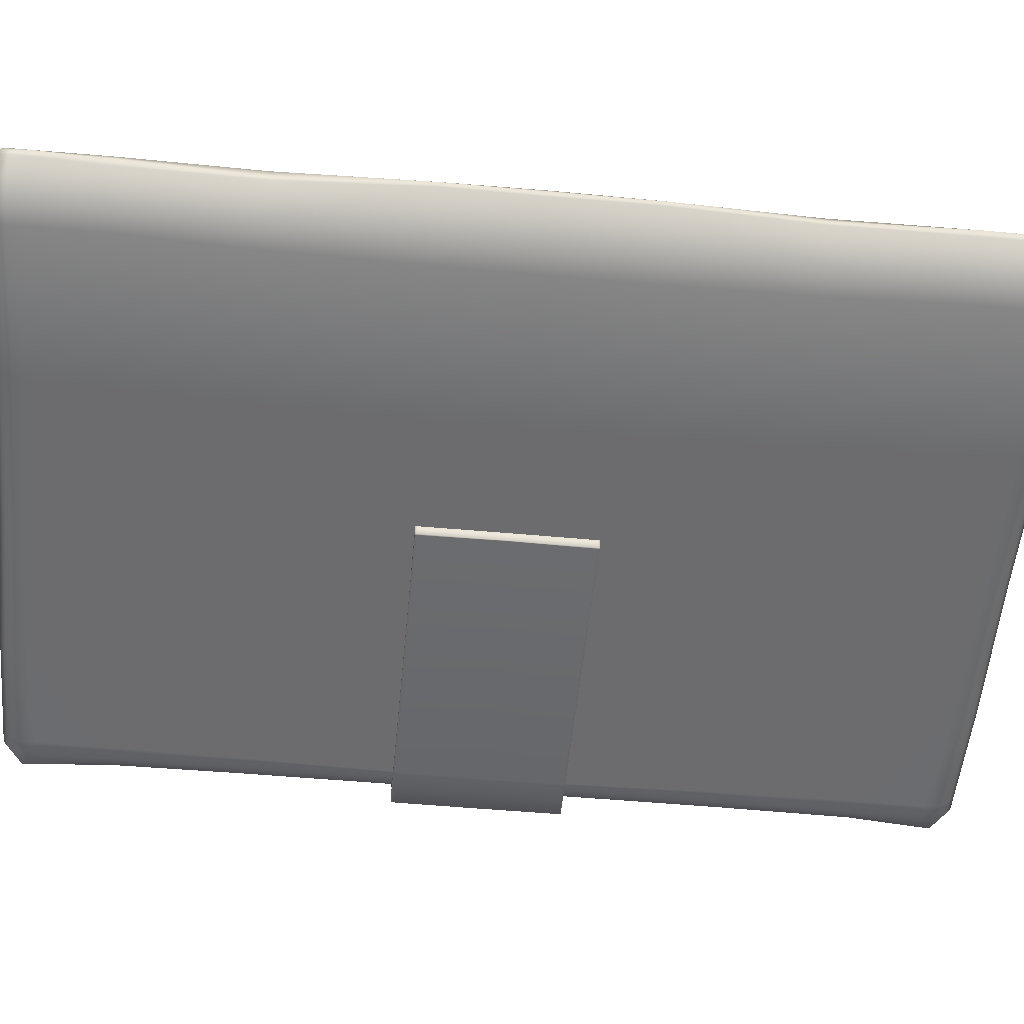
<metadata>
{"format":"obj","ext":"obj","renderer":"f3d","projection":"perspective","resolution":1024,"background":"white","views":[{"elev":-53.8,"azim":84.5,"up":"+Y"}]}
</metadata>
<code>
g metal_Circle
v -0.6411 -0.4138 0.07232
v -0.7892 -0.4138 0.09843
v -0.9194 -0.4138 0.1736
v -1.016 -0.4138 0.2888
v -1.067 -0.4138 0.4301
v -1.067 -0.4138 0.5805
v -1.016 -0.4138 0.7218
v -0.9194 -0.4138 0.8369
v -0.7892 -0.4138 0.9121
v -0.6411 -0.4138 0.9382
v -0.493 -0.4138 0.9121
v -0.3628 -0.4138 0.8369
v -0.2662 -0.4138 0.7218
v -0.2147 -0.4138 0.5805
v -0.2147 -0.4138 0.4301
v -0.2662 -0.4138 0.2888
v -0.3628 -0.4138 0.1736
v -0.493 -0.4138 0.09843
v -0.6411 -0.3424 0.2017
v -0.7449 -0.3424 0.22
v -0.8362 -0.3424 0.2727
v -0.904 -0.3424 0.3535
v -0.94 -0.3424 0.4526
v -0.94 -0.3424 0.558
v -0.904 -0.3424 0.6571
v -0.8362 -0.3424 0.7378
v -0.7449 -0.3424 0.7905
v -0.6411 -0.3424 0.8088
v -0.5373 -0.3424 0.7905
v -0.446 -0.3424 0.7378
v -0.3782 -0.3424 0.6571
v -0.3422 -0.3424 0.558
v -0.3422 -0.3424 0.4526
v -0.3782 -0.3424 0.3535
v -0.446 -0.3424 0.2727
v -0.5373 -0.3424 0.22
v -0.6411 -0.4331 0.07232
v -0.7892 -0.4331 0.09843
v -0.9194 -0.4331 0.1736
v -1.016 -0.4331 0.2888
v -1.067 -0.4331 0.4301
v -1.067 -0.4331 0.5805
v -1.016 -0.4331 0.7218
v -0.9194 -0.4331 0.8369
v -0.7892 -0.4331 0.9121
v -0.6411 -0.4331 0.9382
v -0.493 -0.4331 0.9121
v -0.3628 -0.4331 0.8369
v -0.2662 -0.4331 0.7218
v -0.2147 -0.4331 0.5805
v -0.2147 -0.4331 0.4301
v -0.2662 -0.4331 0.2888
v -0.3628 -0.4331 0.1736
v -0.493 -0.4331 0.09843
v -0.6333 -0.3424 0.5133
f 7 25 24 6
f 15 33 32 14
f 8 26 25 7
f 16 34 33 15
f 9 27 26 8
f 2 20 19 1
f 17 35 34 16
f 10 28 27 9
f 3 21 20 2
f 18 36 35 17
f 11 29 28 10
f 4 22 21 3
f 1 19 36 18
f 12 30 29 11
f 5 23 22 4
f 13 31 30 12
f 6 24 23 5
f 6 42 43 7
f 14 50 51 15
f 7 43 44 8
f 15 51 52 16
f 8 44 45 9
f 1 37 38 2
f 16 52 53 17
f 9 45 46 10
f 2 38 39 3
f 17 53 54 18
f 10 46 47 11
f 3 39 40 4
f 18 54 37 1
f 11 47 48 12
f 4 40 41 5
f 12 48 49 13
f 5 41 42 6
f 13 49 50 14
f 19 20 55
f 20 21 55
f 21 22 55
f 22 23 55
f 23 24 55
f 24 25 26 55
f 28 29 55
f 55 26 27 28
f 29 30 55
f 30 31 55
f 31 32 55
f 32 33 55
f 33 34 55
f 34 35 55
f 35 36 55
f 36 19 55
f 14 32 31 13
g main_Cube
v 1.189 -0.5809 -2.916
v 1.119 -0.5809 -0.384
v 1.149 -0.5809 -1.732
v -0.3116 -0.5809 -1.732
v -0.3419 -0.5809 -0.384
v -1.761 -0.5809 -0.3538
v -1.705 -0.5809 -1.732
v 2.6 -0.5809 -2.916
v 2.56 -0.5809 -1.732
v 2.546 -0.5809 -0.391
v -2.828 -0.5809 -1.702
v -2.836 -0.5809 -2.926
v -1.682 -0.5809 -3.701
v -0.2512 -0.5809 -3.672
v -2.801 -0.5825 -3.655
v -2.826 -0.5809 -0.3421
v 1.203 -0.5809 -3.665
v 2.593 -0.5809 -3.67
v 2.832 -0.6529 -3.665
v 2.788 -0.6501 -0.396
v 2.797 -0.6574 -1.726
v 2.842 -0.6501 -2.913
v 3.071 -0.8297 -3.673
v 3.1 -0.8418 -0.3826
v 3.063 -0.832 -1.69
v 3.075 -0.8297 -2.906
v -1.677 -0.5809 -3.522
v -0.2613 -0.5809 -3.533
v -2.837 -0.5809 -3.553
v 1.196 -0.5809 -3.529
v 2.596 -0.5809 -3.507
v 2.839 -0.6501 -3.499
v 3.071 -0.8297 -3.49
v -1.682 -0.6375 -3.802
v -0.2512 -0.6375 -3.773
v 1.203 -0.6375 -3.766
v -1.682 -0.7283 -3.859
v -0.2512 -0.7283 -3.83
v 1.203 -0.7283 -3.823
v 2.598 -0.5809 -3.772
v 2.835 -0.6529 -3.764
v 3.068 -0.8297 -3.755
v 2.599 -0.706 -3.798
v -0.2511 -0.8235 -3.809
v -2.843 -0.6481 -3.802
v -2.858 -0.7283 -3.859
v -3.056 -0.7323 -3.69
v -3.039 -0.7283 -2.896
v -3.039 -0.7283 -1.715
v -3.039 -0.7283 -0.3393
v -2.718 -0.5809 -1.717
v -2.705 -0.5809 -2.936
v -2.708 -0.5809 -3.702
v -2.744 -0.5809 -0.3479
v -2.708 -0.5809 -3.538
v -2.714 -0.6523 -3.802
v -2.721 -0.7283 -3.859
v -2.973 -0.6579 -0.3407
v -2.974 -0.6579 -1.708
v -2.976 -0.6483 -2.907
v -3.034 -0.6379 -3.682
v 1.204 -0.8318 -3.802
v -1.682 -0.8235 -3.839
v 2.596 -0.8207 -3.809
v -2.854 -0.8213 -3.839
v -2.719 -0.8274 -3.839
v -3.044 -0.8263 -0.3405
v -3.049 -0.8263 -1.718
v -3.047 -0.8263 -2.887
v -3.061 -0.8338 -3.684
v 2.733 -0.714 -3.792
v 2.729 -0.8238 -3.795
v -0.2865 -0.5809 -2.935
v -1.691 -0.5809 -2.889
v 1.189 -0.5809 3.879
v 1.119 -0.5809 1.347
v 1.149 -0.5809 2.695
v -0.3116 -0.5809 2.695
v -0.3419 -0.5809 1.347
v -1.761 -0.5809 1.317
v -1.705 -0.5809 2.695
v 2.6 -0.5809 3.879
v 2.56 -0.5809 2.695
v 2.546 -0.5809 1.354
v -2.828 -0.5809 2.665
v -2.836 -0.5809 3.889
v -1.682 -0.5809 4.664
v -0.2512 -0.5809 4.635
v -2.801 -0.5825 4.618
v -2.826 -0.5809 1.305
v 1.203 -0.5809 4.628
v 2.593 -0.5809 4.633
v 2.788 -0.6501 0.4815
v 2.832 -0.6529 4.628
v 2.788 -0.6501 1.359
v 2.797 -0.6574 2.689
v 2.842 -0.6501 3.876
v -2.829 -0.5809 0.4815
v 2.546 -0.5809 0.4815
v -1.775 -0.5809 0.4815
v -0.3419 -0.5809 0.4815
v 1.119 -0.5809 0.4815
v 3.1 -0.8297 0.4815
v 3.071 -0.8297 4.636
v 3.1 -0.8418 1.346
v 3.063 -0.832 2.653
v 3.075 -0.8297 3.869
v -1.677 -0.5809 4.485
v -0.2613 -0.5809 4.496
v -2.837 -0.5809 4.516
v 1.196 -0.5809 4.492
v 2.596 -0.5809 4.47
v 2.839 -0.6501 4.462
v 3.071 -0.8297 4.453
v -1.682 -0.6375 4.765
v -0.2512 -0.6375 4.736
v 1.203 -0.6375 4.729
v -1.682 -0.7283 4.822
v -0.2512 -0.7283 4.793
v 1.203 -0.7283 4.786
v 2.598 -0.5809 4.735
v 2.835 -0.6529 4.727
v 3.068 -0.8297 4.718
v 2.599 -0.706 4.761
v -0.2511 -0.8235 4.772
v -2.843 -0.6481 4.765
v -2.858 -0.7283 4.822
v -3.056 -0.7323 4.653
v -3.039 -0.7283 3.859
v -3.039 -0.7283 2.678
v -3.039 -0.7283 1.302
v -3.039 -0.7283 0.4815
v -2.718 -0.5809 2.68
v -2.705 -0.5809 3.899
v -2.708 -0.5809 4.665
v -2.744 -0.5809 1.311
v -2.753 -0.5809 0.4815
v -2.708 -0.5809 4.501
v -2.714 -0.6523 4.765
v -2.721 -0.7283 4.822
v -2.973 -0.6579 1.304
v -2.974 -0.6579 0.4815
v -2.974 -0.6579 2.671
v -2.976 -0.6483 3.87
v -3.034 -0.6379 4.645
v 1.204 -0.8104 4.765
v -1.682 -0.8235 4.802
v 2.593 -0.7979 4.774
v -2.854 -0.8213 4.802
v -2.719 -0.8274 4.802
v -3.044 -0.8263 1.304
v -3.039 -0.8263 0.4815
v -3.049 -0.8263 2.681
v -3.047 -0.8263 3.85
v -3.061 -0.8338 4.647
v 2.733 -0.714 4.755
v 2.744 -0.802 4.764
v -0.2865 -0.5809 3.898
v -1.691 -0.5809 3.852
v 1.189 -1.18 -2.916
v 1.119 -1.18 -0.384
v 1.149 -1.18 -1.732
v -0.3116 -1.18 -1.732
v -0.3419 -1.18 -0.384
v -1.761 -1.18 -0.3538
v -1.705 -1.18 -1.732
v 2.6 -1.18 -2.916
v 2.56 -1.18 -1.732
v 2.546 -1.18 -0.391
v -2.828 -1.18 -1.702
v -2.836 -1.18 -2.926
v -1.682 -1.18 -3.701
v -0.2512 -1.18 -3.672
v -2.801 -1.178 -3.655
v -2.826 -1.18 -0.3421
v 1.203 -1.18 -3.665
v 2.593 -1.18 -3.67
v 2.832 -1.108 -3.665
v 2.788 -1.111 -0.396
v 2.797 -1.104 -1.726
v 2.842 -1.111 -2.913
v 3.071 -0.9313 -3.673
v 3.1 -0.9191 -0.3826
v 3.063 -0.9289 -1.69
v 3.075 -0.9313 -2.906
v 3.087 -0.8805 -3.688
v 3.12 -0.8805 -0.4236
v 3.069 -0.8805 -1.702
v 3.103 -0.8805 -2.92
v -1.677 -1.18 -3.522
v -0.2613 -1.18 -3.533
v -2.837 -1.18 -3.553
v 1.196 -1.18 -3.529
v 2.596 -1.18 -3.507
v 2.839 -1.111 -3.499
v 3.071 -0.9313 -3.49
v 3.095 -0.8805 -3.501
v -1.682 -1.123 -3.802
v -0.2512 -1.123 -3.773
v 1.203 -1.123 -3.766
v -1.682 -1.033 -3.859
v -0.2512 -1.033 -3.83
v 1.203 -1.033 -3.823
v -1.616 -0.8805 -3.753
v -0.2453 -0.8805 -3.724
v 1.148 -0.8805 -3.717
v 2.598 -1.18 -3.772
v 2.835 -1.108 -3.764
v 3.068 -0.9313 -3.755
v 3.084 -0.8805 -3.764
v 2.599 -1.055 -3.798
v -0.2511 -0.9374 -3.809
v 2.599 -0.8805 -3.723
v -2.843 -1.113 -3.802
v -2.858 -1.033 -3.859
v -2.735 -0.8805 -3.753
v -3.056 -1.029 -3.69
v -3.039 -1.033 -2.896
v -3.039 -1.033 -1.715
v -3.039 -1.033 -0.3393
v -2.718 -1.18 -1.717
v -2.705 -1.18 -2.936
v -2.708 -1.18 -3.702
v -2.744 -1.18 -0.3479
v -2.708 -1.18 -3.538
v -2.714 -1.109 -3.802
v -2.721 -1.033 -3.859
v -2.607 -0.8805 -3.753
v -2.973 -1.103 -0.3407
v -2.974 -1.103 -1.708
v -2.976 -1.113 -2.907
v -3.034 -1.123 -3.682
v -2.941 -0.8805 -3.613
v -2.931 -0.8805 -2.827
v -2.936 -0.8805 -1.688
v -2.926 -0.8805 -0.3292
v 2.841 -0.8805 -3.777
v 1.204 -0.9291 -3.802
v -1.682 -0.9374 -3.839
v 2.596 -0.9403 -3.809
v -2.854 -0.9396 -3.839
v -2.719 -0.9335 -3.839
v -3.044 -0.9346 -0.3405
v -3.049 -0.9346 -1.718
v -3.047 -0.9346 -2.887
v -3.061 -0.9271 -3.684
v 2.733 -1.047 -3.792
v 2.729 -0.9371 -3.795
v -0.2865 -1.18 -2.935
v -1.691 -1.18 -2.889
v 2.833 -0.8805 -3.727
v 1.189 -1.18 3.879
v 1.119 -1.18 1.347
v 1.149 -1.18 2.695
v -0.3116 -1.18 2.695
v -0.3419 -1.18 1.347
v -1.761 -1.18 1.317
v -1.705 -1.18 2.695
v 2.6 -1.18 3.879
v 2.56 -1.18 2.695
v 2.546 -1.18 1.354
v -2.828 -1.18 2.665
v -2.836 -1.18 3.889
v -1.682 -1.18 4.664
v -0.2512 -1.18 4.635
v -2.801 -1.178 4.618
v -2.826 -1.18 1.305
v 1.203 -1.18 4.628
v 2.593 -1.18 4.633
v 2.788 -1.111 0.4815
v 2.832 -1.108 4.628
v 2.788 -1.111 1.359
v 2.797 -1.104 2.689
v 2.842 -1.111 3.876
v -2.829 -1.18 0.4815
v 2.546 -1.18 0.4815
v -1.775 -1.18 0.4815
v -0.3419 -1.18 0.4815
v 1.119 -1.18 0.4815
v 3.1 -0.9313 0.4815
v 3.071 -0.9313 4.636
v 3.1 -0.9191 1.346
v 3.04 -0.9289 2.653
v 3.052 -0.9313 3.869
v 3.12 -0.8805 0.4689
v 3.087 -0.8805 4.626
v 3.12 -0.8805 1.361
v 3.046 -0.8805 2.64
v 3.081 -0.8805 3.858
v -1.677 -1.18 4.485
v -0.2613 -1.18 4.496
v -2.837 -1.18 4.516
v 1.196 -1.18 4.492
v 2.596 -1.18 4.47
v 2.839 -1.111 4.462
v 3.071 -0.9313 4.453
v 3.095 -0.8805 4.438
v -1.682 -1.123 4.765
v -0.2512 -1.123 4.736
v 1.203 -1.123 4.729
v -1.682 -1.033 4.822
v -0.2512 -1.033 4.793
v 1.203 -1.033 4.786
v -1.616 -0.8805 4.716
v -0.2453 -0.8805 4.687
v 1.174 -0.8805 4.68
v 2.598 -1.18 4.735
v 2.835 -1.108 4.727
v 3.068 -0.9313 4.718
v 3.084 -0.8805 4.714
v 2.599 -1.055 4.761
v -0.2511 -0.9374 4.772
v 2.599 -0.8805 4.697
v -2.843 -1.113 4.765
v -2.858 -1.033 4.822
v -2.735 -0.8805 4.716
v -3.056 -1.029 4.653
v -3.039 -1.033 3.859
v -3.039 -1.033 2.678
v -3.039 -1.033 1.302
v -3.039 -1.033 0.4815
v -2.718 -1.18 2.68
v -2.705 -1.18 3.899
v -2.708 -1.18 4.665
v -2.744 -1.18 1.311
v -2.753 -1.18 0.4815
v -2.708 -1.18 4.501
v -2.714 -1.109 4.765
v -2.721 -1.033 4.822
v -2.607 -0.8805 4.716
v -2.973 -1.103 1.304
v -2.974 -1.103 0.4815
v -2.974 -1.103 2.671
v -2.976 -1.113 3.87
v -3.034 -1.123 4.645
v -2.941 -0.8805 4.576
v -2.931 -0.8805 3.79
v -2.936 -0.8805 2.651
v -2.926 -0.8805 1.292
v -2.917 -0.8805 0.4815
v 2.89 -0.8953 4.71
v 1.204 -0.9291 4.765
v -1.682 -0.9374 4.802
v 2.596 -0.9403 4.772
v -2.854 -0.9396 4.802
v -2.719 -0.9335 4.802
v -3.044 -0.9346 1.304
v -3.039 -0.9346 0.4815
v -3.049 -0.9346 2.681
v -3.047 -0.9346 3.85
v -3.061 -0.9271 4.647
v 2.733 -1.047 4.755
v 2.729 -0.9371 4.758
v -0.2865 -1.18 3.898
v -1.691 -1.18 3.852
v -2.689 -0.4504 1.299
v -0.6893 -0.4504 1.299
v -0.1526 -0.4509 1.173
v -0.6901 -0.4509 1.271
v -0.1423 -0.4504 1.192
v 0.03628 -0.4504 0.712
v -2.688 -0.4509 1.28
v 0.006419 -0.4584 0.7128
v -2.964 -0.498 1.299
v -2.963 -0.4984 1.28
v -3.138 -0.7002 1.299
v -3.136 -0.7004 1.28
v -3.158 -1.021 1.299
v -3.156 -1.021 1.28
v -3.056 -1.259 1.299
v -3.054 -1.259 1.28
v -2.669 -1.283 1.299
v -2.668 -1.282 1.28
v 0.02709 -1.283 1.299
v 0.02542 -1.282 1.28
v 0.009046 -1.282 1.28
v 0.009851 -1.283 1.299
v -2.689 -0.4504 -0.2554
v -0.6893 -0.4504 -0.2554
v -0.1526 -0.4509 -0.129
v -0.6901 -0.4509 -0.227
v -2.689 -0.4504 0.5218
v -0.6893 -0.4504 0.5218
v 0.01269 -0.4509 0.5218
v -0.1423 -0.4504 -0.1484
v 0.04289 -0.4504 0.5218
v 0.03628 -0.4504 0.3316
v -2.688 -0.4509 -0.236
v 0.01099 -0.4509 0.3445
v -2.964 -0.498 -0.2554
v -2.964 -0.498 0.5218
v -2.963 -0.4984 -0.236
v -3.138 -0.7002 -0.2554
v -3.138 -0.7002 0.5218
v -3.136 -0.7004 -0.236
v -3.158 -1.021 -0.2554
v -3.158 -1.021 0.5218
v -3.156 -1.021 -0.236
v -3.056 -1.259 -0.2554
v -3.056 -1.259 0.5218
v -3.054 -1.259 -0.236
v -2.669 -1.283 -0.2554
v -2.669 -1.283 0.5218
v -2.668 -1.282 -0.236
v 0.02709 -1.283 -0.2554
v 0.02709 -1.283 0.5218
v 0.02542 -1.282 -0.236
v 0.009046 -1.282 -0.236
v 0.009851 -1.283 -0.2554
v 0.01787 -1.283 0.5218
v -2.68 -0.564 1.299
v -0.6893 -0.5644 1.299
v -0.1423 -0.5644 1.192
v 0.03628 -0.5644 0.712
v -2.908 -0.5971 1.299
v -3.032 -0.7431 1.299
v -3.046 -1.002 1.299
v -2.991 -1.163 1.299
v -2.665 -1.169 1.299
v 0.02709 -1.169 1.299
v 0.02542 -1.169 1.28
v 0.009851 -1.169 1.299
v -2.68 -0.564 -0.2554
v -0.6893 -0.5644 -0.2554
v -0.1423 -0.5644 -0.1484
v 0.04289 -0.5644 0.5218
v 0.03628 -0.5644 0.3316
v -2.908 -0.5971 -0.2554
v -3.032 -0.7431 -0.2554
v -3.046 -1.002 -0.2554
v -2.991 -1.163 -0.2554
v -2.665 -1.169 -0.2554
v 0.02709 -1.169 -0.2554
v 0.02709 -1.169 0.5218
v 0.02542 -1.169 -0.236
v 0.009851 -1.169 -0.2554
f 57 65 64 58
f 59 62 61 60
f 63 86 85 56
f 59 60 57 58
f 56 58 64 63
f 83 128 56 85
f 110 82 68 108
f 109 61 62 106
f 65 154 148 75
f 63 64 76 77
f 65 57 157 154
f 109 71 153 192
f 64 65 75 76
f 86 63 77 87
f 57 60 156 157
f 60 61 155 156
f 75 148 158 79
f 87 77 81 88
f 77 76 80 81
f 76 75 79 80
f 81 80 243 244
f 80 79 242 243
f 88 81 244 252
f 79 158 340 242
f 78 88 252 241
f 74 87 88 78
f 73 86 87 74
f 72 69 83 85
f 73 72 85 86
f 69 68 82 83
f 69 72 91 90
f 68 69 90 89
f 90 91 94 93
f 89 90 93 92
f 99 117 261 260
f 118 99 260 259
f 73 95 91 72
f 95 73 74 96
f 96 74 78 97
f 97 78 241 265
f 94 91 95 98
f 117 94 98 119
f 108 68 89 111
f 111 89 92 112
f 121 120 101 112
f 114 115 103 104
f 114 113 71 66
f 113 197 153 71
f 118 121 112 92
f 100 111 112 101
f 100 70 108 111
f 67 107 110 84
f 61 109 192 155
f 71 109 106 66
f 67 66 106 107
f 70 84 110 108
f 115 116 102 103
f 100 116 84 70
f 105 187 197 113
f 104 105 113 114
f 66 67 115 114
f 67 84 116 115
f 101 102 116 100
f 123 124 289 290
f 123 122 105 104
f 122 207 187 105
f 124 125 288 289
f 120 125 102 101
f 271 288 125 120
f 96 97 265 292
f 103 102 125 124
f 291 395 207 122
f 290 291 122 123
f 104 103 124 123
f 259 283 121 118
f 283 271 120 121
f 261 117 119 268
f 92 93 99 118
f 93 94 117 99
f 96 126 98 95
f 127 292 268 119
f 119 98 126 127
f 292 127 126 96
f 56 128 59 58
f 62 129 107 106
f 82 129 128 83
f 82 110 107 129
f 62 59 128 129
f 131 132 138 139
f 133 134 135 136
f 137 130 166 167
f 133 132 131 134
f 130 137 138 132
f 164 166 130 213
f 193 190 142 163
f 191 188 136 135
f 139 150 148 154
f 137 152 151 138
f 139 154 157 131
f 191 192 153 145
f 138 151 150 139
f 167 168 152 137
f 131 157 156 134
f 134 156 155 135
f 150 160 158 148
f 168 169 162 152
f 152 162 161 151
f 151 161 160 150
f 162 344 343 161
f 161 343 342 160
f 169 352 344 162
f 160 342 340 158
f 159 341 352 169
f 149 159 169 168
f 147 149 168 167
f 146 166 164 143
f 147 167 166 146
f 143 164 163 142
f 143 171 172 146
f 142 170 171 143
f 171 174 175 172
f 170 173 174 171
f 180 360 361 201
f 202 359 360 180
f 147 146 172 176
f 176 177 149 147
f 177 178 159 149
f 178 365 341 159
f 175 179 176 172
f 201 203 179 175
f 190 194 170 142
f 194 195 173 170
f 205 195 182 204
f 198 185 184 199
f 198 140 145 196
f 196 145 153 197
f 202 173 195 205
f 181 182 195 194
f 181 194 190 144
f 141 165 193 189
f 135 155 192 191
f 145 140 188 191
f 141 189 188 140
f 144 190 193 165
f 199 184 183 200
f 181 144 165 200
f 186 196 197 187
f 185 198 196 186
f 140 198 199 141
f 141 199 200 165
f 182 181 200 183
f 208 393 392 209
f 208 185 186 206
f 206 186 187 207
f 209 392 391 210
f 204 182 183 210
f 371 204 210 391
f 177 396 365 178
f 184 209 210 183
f 394 206 207 395
f 393 208 206 394
f 185 208 209 184
f 359 202 205 385
f 385 205 204 371
f 361 368 203 201
f 173 202 180 174
f 174 180 201 175
f 177 176 179 211
f 212 203 368 396
f 203 212 211 179
f 396 177 211 212
f 130 132 133 213
f 136 188 189 214
f 163 164 213 214
f 163 214 189 193
f 136 214 213 133
f 216 217 223 224
f 218 219 220 221
f 222 215 248 249
f 218 217 216 219
f 215 222 223 217
f 246 248 215 304
f 280 278 227 245
f 279 276 221 220
f 224 234 325 331
f 222 236 235 223
f 224 331 334 216
f 279 381 330 230
f 223 235 234 224
f 249 250 236 222
f 216 334 333 219
f 219 333 332 220
f 234 238 335 325
f 250 251 240 236
f 236 240 239 235
f 235 239 238 234
f 240 244 243 239
f 239 243 242 238
f 251 252 244 240
f 238 242 340 335
f 237 241 252 251
f 233 237 251 250
f 232 233 250 249
f 231 248 246 228
f 232 249 248 231
f 228 246 245 227
f 228 254 255 231
f 227 253 254 228
f 254 257 258 255
f 253 256 257 254
f 267 260 261 293
f 294 259 260 267
f 232 231 255 262
f 262 263 233 232
f 263 264 237 233
f 264 265 241 237
f 258 266 262 255
f 293 295 266 258
f 278 281 253 227
f 281 282 256 253
f 297 282 270 296
f 285 274 273 286
f 285 225 230 284
f 284 230 330 387
f 294 256 282 297
f 269 270 282 281
f 269 281 278 229
f 226 247 280 277
f 220 332 381 279
f 230 225 276 279
f 226 277 276 225
f 229 278 280 247
f 286 273 272 287
f 269 229 247 287
f 275 284 387 376
f 274 285 284 275
f 225 285 286 226
f 226 286 287 247
f 270 269 287 272
f 299 290 289 300
f 299 274 275 298
f 298 275 376 403
f 300 289 288 301
f 296 270 272 301
f 271 296 301 288
f 263 292 265 264
f 273 300 301 272
f 291 298 403 395
f 290 299 298 291
f 274 299 300 273
f 259 294 297 283
f 283 297 296 271
f 261 268 295 293
f 256 294 267 257
f 257 267 293 258
f 263 262 266 302
f 303 295 268 292
f 295 303 302 266
f 292 263 302 303
f 215 217 218 304
f 221 276 277 305
f 245 246 304 305
f 245 305 277 280
f 221 305 304 218
f 308 316 315 309
f 310 313 312 311
f 314 349 348 307
f 310 311 308 309
f 307 309 315 314
f 346 409 307 348
f 382 345 319 379
f 380 312 313 377
f 316 331 325 327
f 314 315 328 329
f 316 308 334 331
f 380 322 330 381
f 315 316 327 328
f 349 314 329 350
f 308 311 333 334
f 311 312 332 333
f 327 325 335 337
f 350 329 339 351
f 329 328 338 339
f 328 327 337 338
f 339 338 343 344
f 338 337 342 343
f 351 339 344 352
f 337 335 340 342
f 336 351 352 341
f 326 350 351 336
f 324 349 350 326
f 323 320 346 348
f 324 323 348 349
f 320 319 345 346
f 320 323 355 354
f 319 320 354 353
f 354 355 358 357
f 353 354 357 356
f 367 397 361 360
f 398 367 360 359
f 324 362 355 323
f 362 324 326 363
f 363 326 336 364
f 364 336 341 365
f 358 355 362 366
f 397 358 366 399
f 379 319 353 383
f 383 353 356 384
f 401 400 370 384
f 388 389 373 374
f 388 386 322 317
f 386 387 330 322
f 398 401 384 356
f 369 383 384 370
f 369 321 379 383
f 318 378 382 347
f 312 380 381 332
f 322 380 377 317
f 318 317 377 378
f 321 347 382 379
f 389 390 372 373
f 369 390 347 321
f 375 376 387 386
f 374 375 386 388
f 317 318 389 388
f 318 347 390 389
f 370 372 390 369
f 404 405 392 393
f 404 402 375 374
f 402 403 376 375
f 405 406 391 392
f 400 406 372 370
f 371 391 406 400
f 363 364 365 396
f 373 372 406 405
f 394 395 403 402
f 393 394 402 404
f 374 373 405 404
f 359 385 401 398
f 385 371 400 401
f 361 397 399 368
f 356 357 367 398
f 357 358 397 367
f 363 407 366 362
f 408 396 368 399
f 399 366 407 408
f 396 408 407 363
f 307 409 310 309
f 313 410 378 377
f 345 410 409 346
f 345 382 378 410
f 313 310 409 410
f 418 439 438
f 411 412 414 417
f 438 414 413
f 415 416 418 413
f 416 441 439 418
f 413 418 438
f 413 414 412 415
f 417 414 438 437
f 417 437 446 420
f 411 417 420 419
f 448 445 483 484
f 420 446 449 422
f 451 448 484 485
f 422 449 452 424
f 454 451 485 486
f 424 452 455 426
f 426 455 458 428
f 425 426 428 427
f 428 458 465 431
f 427 428 431 432
f 431 465 461 430
f 432 431 430 429
f 444 438 439
f 433 443 436 434
f 438 435 436
f 440 435 444 442
f 442 444 439 441
f 435 438 444
f 435 440 434 436
f 443 437 438 436
f 443 447 446 437
f 433 445 447 443
f 419 420 422 421
f 447 450 449 446
f 421 422 424 423
f 450 453 452 449
f 423 424 426 425
f 453 456 455 452
f 456 459 458 455
f 454 457 459 456
f 459 463 465 458
f 457 464 463 459
f 463 462 461 465
f 464 460 462 463
f 412 411 466 467
f 415 412 467 468
f 416 415 468 469
f 441 416 469 481
f 411 419 470 466
f 451 454 456 453
f 445 448 450 447
f 425 427 474 473
f 429 430 476 475
f 430 461 489 476
f 427 432 477 474
f 432 429 475 477
f 433 434 479 478
f 434 440 480 479
f 440 442 482 480
f 442 441 481 482
f 445 433 478 483
f 419 421 471 470
f 421 423 472 471
f 423 425 473 472
f 457 454 486 487
f 462 460 488 490
f 461 462 490 489
f 464 457 487 491
f 460 464 491 488
f 448 451 453 450

</code>
